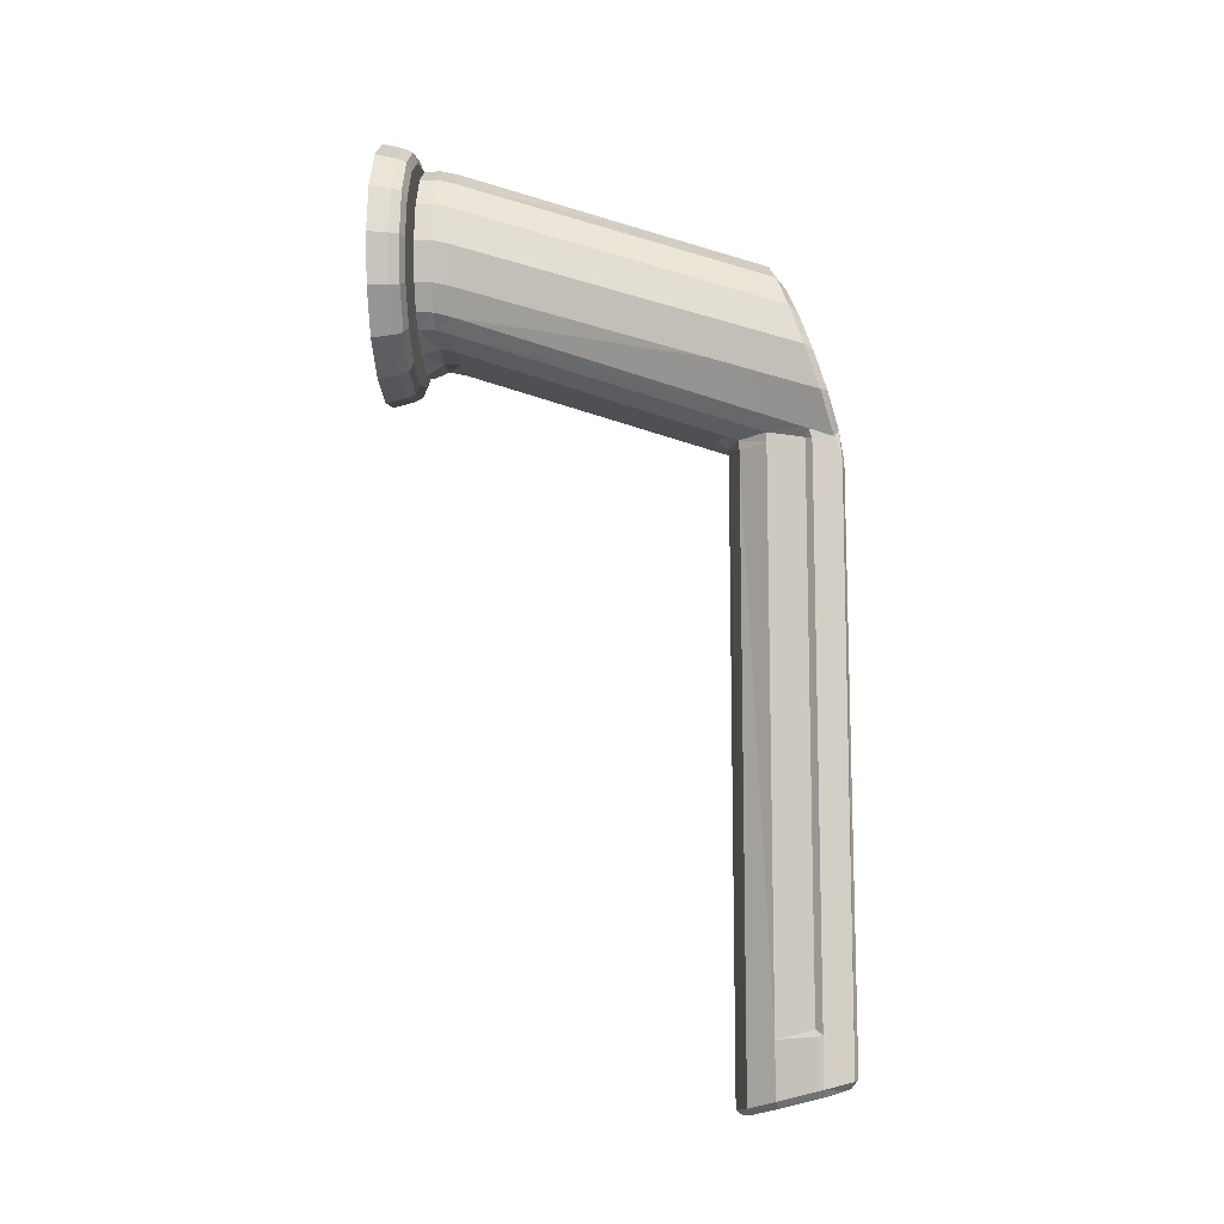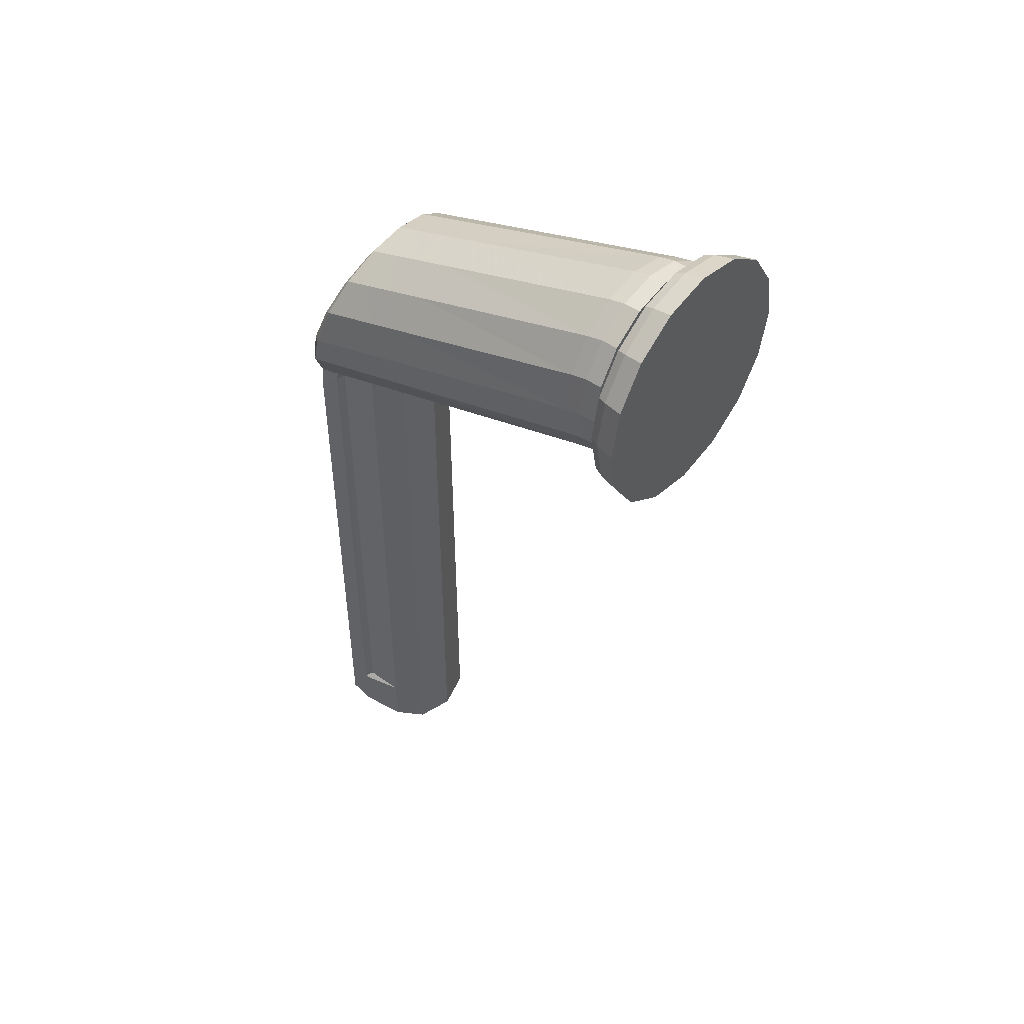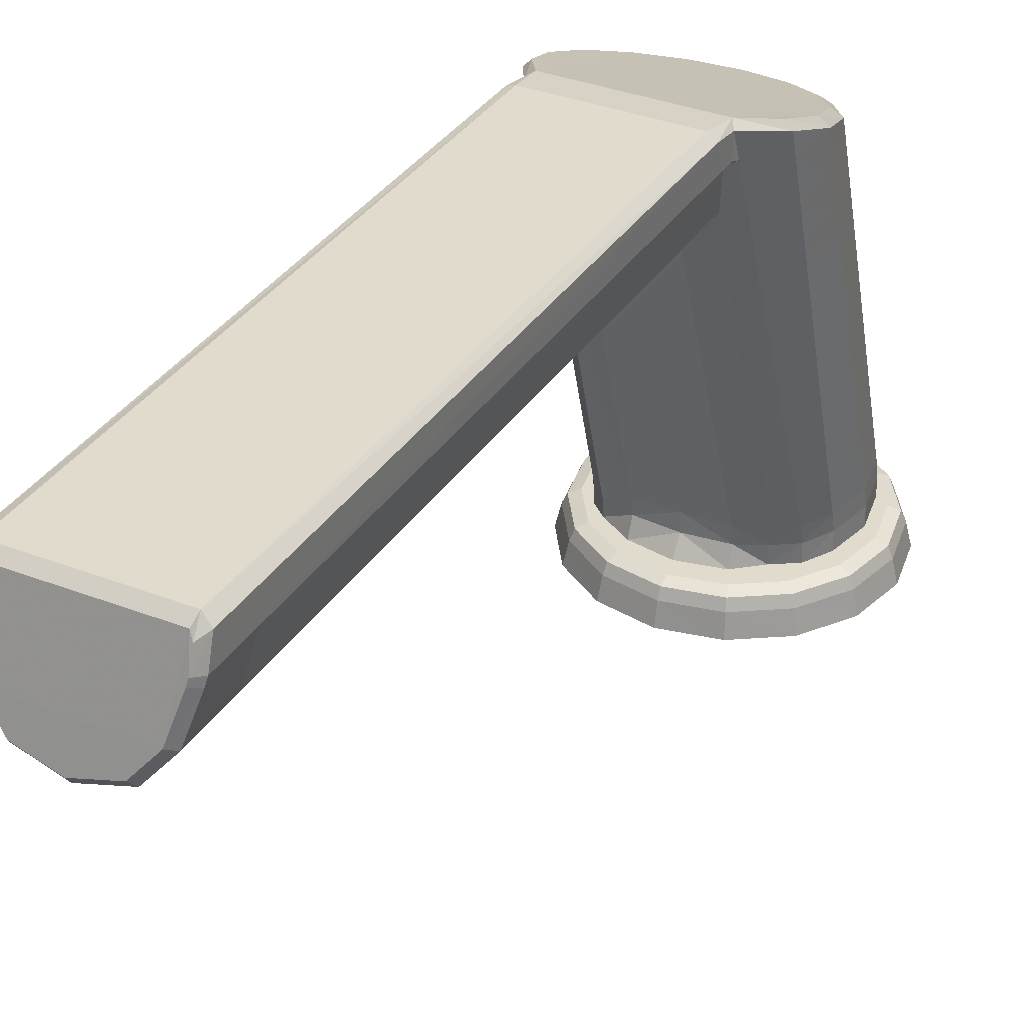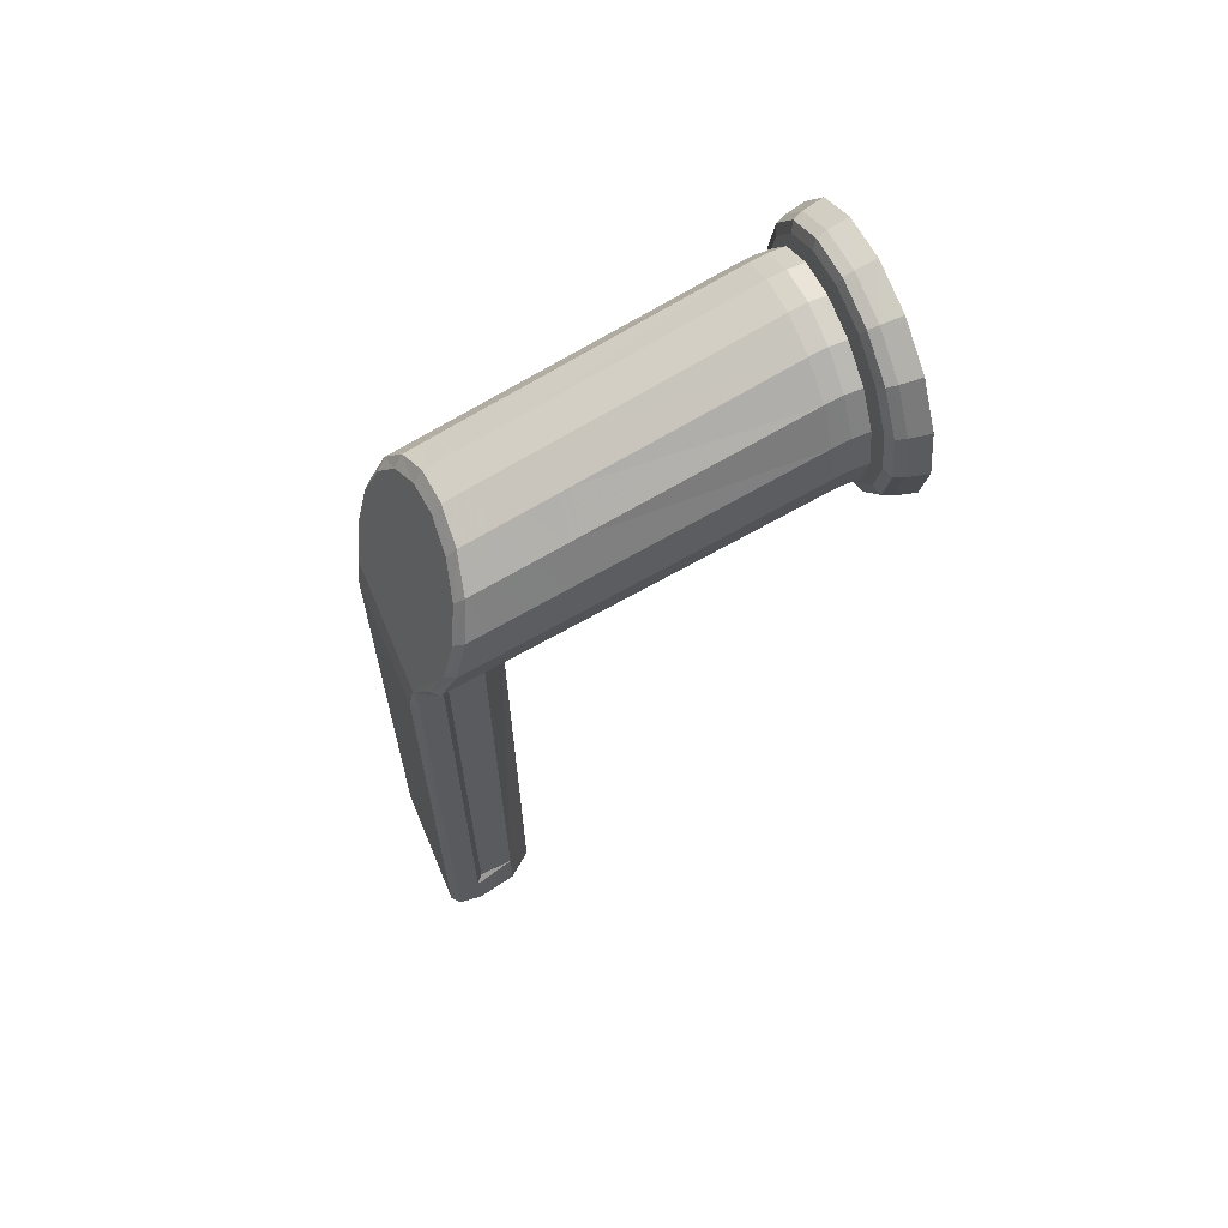
<metadata>
{"format":"obj","ext":"obj","renderer":"f3d","projection":"perspective","resolution":1024,"background":"white","views":[{"elev":-10.6,"azim":93.4,"up":"+Z"},{"elev":48.0,"azim":-50.9,"up":"+Z"},{"elev":33.9,"azim":-151.9,"up":"+Y"},{"elev":65.2,"azim":-112.9,"up":"+Z"}]}
</metadata>
<code>
v 0.035 0.015 0.03
v 0.03386 0.015 0.02426
v 0.02993 0.015 0.01875
v 0.02574 0.015 0.01614
v 0.02 0.015 0.015
v 0.01426 0.015 0.01614
v 0.01104 0.015 0.01889
v 0.006142 0.015 0.02426
v 0.005 0.015 0.03
v 0.006142 0.015 0.03574
v 0.009393 0.015 0.04061
v 0.01426 0.015 0.04386
v 0.02 0.015 0.045
v 0.02574 0.015 0.04386
v 0.03061 0.015 0.04061
v 0.03386 0.015 0.03574
v 0.03397 0.07019 0.01341
v 0.03386 0.07105 0.007936
v 0.03061 0.07294 0.002115
v 0.006142 0.07105 0.007936
v 0.005 0.0689 0.01402
v 0.006142 0.06692 0.02003
v 0.009393 0.06534 0.02506
v 0.01426 0.06429 0.02842
v 0.02 0.06392 0.0296
v 0.02574 0.06429 0.02842
v 0.03061 0.06534 0.02506
v 0.03294 0.06833 0.01883
v 0.03386 0.02 0.02366
v 0.035 0.02 0.0294
v 0.02993 0.02 0.01779
v 0.02574 0.02 0.01661
v 0.02 0.02 0.01661
v 0.01426 0.02 0.01661
v 0.01104 0.02 0.01793
v 0.006142 0.02 0.02366
v 0.005 0.02 0.0294
v 0.006142 0.02 0.03514
v 0.009393 0.02 0.04
v 0.01426 0.02 0.04326
v 0.02 0.02 0.0444
v 0.02574 0.02 0.04326
v 0.03061 0.02 0.04
v 0.03386 0.02 0.03514
v 0.0306 0.06992 0.001953
v 0.009401 0.06992 0.001953
v 0.02892 0.06369 0.003299
v 0.02506 0.0599 0.003206
v 0.02 0.05839 0.003206
v 0.01494 0.0599 0.003206
v 0.01108 0.06369 0.003299
v 0.03059 0.07001 -0.07761
v 0.0289 0.06374 -0.07922
v 0.02573 0.05999 -0.0802
v 0.01998 0.05849 -0.08059
v 0.01424 0.05999 -0.0802
v 0.01107 0.06374 -0.07922
v 0.009378 0.07001 -0.07761
v 0.02963 0.069 0.002312
v 0.01037 0.069 0.002312
v 0.02962 0.06904 -0.07786
v 0.01035 0.06904 -0.07786
v 0.02949 0.07455 -0.08426
v 0.03062 0.07403 -0.08454
v 0.03059 0.07001 -0.08558
v 0.03038 0.06904 -0.08583
v 0.0289 0.06374 -0.0872
v 0.02573 0.05999 -0.08819
v 0.01998 0.05849 -0.08859
v 0.01424 0.05999 -0.08819
v 0.01107 0.06374 -0.0872
v 0.009585 0.06904 -0.08583
v 0.009378 0.07001 -0.08558
v 0.009411 0.0734 -0.08454
v 0.01056 0.07455 -0.08426
v 0.03059 0.07001 -0.07856
v 0.03038 0.06904 -0.07881
v 0.0289 0.06374 -0.08017
v 0.02573 0.05999 -0.08115
v 0.01998 0.05849 -0.08154
v 0.01424 0.05999 -0.08115
v 0.01107 0.06374 -0.08017
v 0.009585 0.06904 -0.07881
v 0.009378 0.07001 -0.07856
v 0.035 0.0689 0.01402
v 0.03293 0.07206 0.007975
v 0.02994 0.07366 0.003119
v 0.009393 0.07294 0.002115
v 0.01006 0.07366 0.003119
v 0.007066 0.07206 0.007975
v 0.006027 0.07019 0.01341
v 0.007064 0.06833 0.01883
v 0.01006 0.06672 0.02349
v 0.0146 0.06564 0.02665
v 0.02 0.06526 0.02777
v 0.0254 0.06564 0.02665
v 0.02994 0.06672 0.02349
v 0.03386 0.06692 0.02003
v 0.02918 0.07359 -0.08551
v 0.02959 0.07264 -0.08576
v 0.02959 0.07011 -0.08659
v 0.02941 0.06926 -0.08681
v 0.02799 0.06419 -0.0881
v 0.02516 0.06084 -0.08898
v 0.01998 0.05949 -0.08933
v 0.01481 0.06084 -0.08898
v 0.01198 0.06419 -0.0881
v 0.01056 0.06926 -0.08681
v 0.01038 0.07011 -0.08659
v 0.01038 0.07264 -0.08576
v 0.01076 0.07359 -0.08551
v 0.03386 0.0175 0.02426
v 0.02993 0.0175 0.01857
v 0.02574 0.0175 0.01714
v 0.02 0.0175 0.01657
v 0.01426 0.0175 0.01714
v 0.01104 0.0175 0.01872
v 0.006142 0.0175 0.02426
v 0.005 0.0175 0.03
v 0.006142 0.0175 0.03574
v 0.009393 0.0175 0.04061
v 0.01426 0.0175 0.04386
v 0.02 0.0175 0.045
v 0.02574 0.0175 0.04386
v 0.03061 0.0175 0.04061
v 0.03386 0.0175 0.03574
v 0.035 0.0175 0.03
v 0.0319 0.015 0.02058
v 0.008079 0.015 0.0208
v 0.0319 0.02 0.0198
v 0.008079 0.02 0.02002
v 0.0319 0.0175 0.02049
v 0.008079 0.0175 0.02071
v 0.02956 0.07433 -0.001519
v 0.0306 0.07401 -0.00138
v 0.0306 0.06996 0.0005823
v 0.02891 0.06372 0.001909
v 0.02539 0.05995 0.001611
v 0.01999 0.05844 0.001646
v 0.01459 0.05995 0.001611
v 0.01108 0.06372 0.001909
v 0.009386 0.06996 0.0005823
v 0.009385 0.07337 -0.001355
v 0.01046 0.07433 -0.001517
v 0.02963 0.06902 0.0008913
v 0.01036 0.06902 0.0008913
v 0.035 0.06552 0.01508
v 0.03386 0.06755 0.009015
v 0.006142 0.06755 0.009015
v 0.005 0.06552 0.01508
v 0.006142 0.0635 0.02113
v 0.009393 0.06179 0.02623
v 0.01426 0.06065 0.02964
v 0.02 0.06025 0.03083
v 0.02574 0.06065 0.02964
v 0.03061 0.06179 0.02623
v 0.03386 0.0635 0.02113
v 0.03069 0.06948 0.003271
v 0.009307 0.06947 0.003288
v 0.03386 0.0667 0.009278
v 0.006142 0.0667 0.009278
v 0.005 0.06469 0.01534
v 0.006142 0.0627 0.02139
v 0.009393 0.06101 0.02649
v 0.01426 0.05989 0.02989
v 0.02 0.05949 0.03109
v 0.02574 0.05989 0.02989
v 0.03061 0.06101 0.02649
v 0.03386 0.0627 0.02139
v 0.035 0.06469 0.01534
v 0.03071 0.06858 0.003569
v 0.009285 0.06858 0.003589
v 0.03386 0.06152 0.01087
v 0.006142 0.06152 0.01087
v 0.005 0.05979 0.01688
v 0.006142 0.05807 0.02288
v 0.009393 0.05662 0.02794
v 0.01426 0.05565 0.03131
v 0.02 0.05531 0.0325
v 0.02574 0.05565 0.03131
v 0.03061 0.05662 0.02794
v 0.03386 0.05807 0.02288
v 0.035 0.05979 0.01688
v 0.03085 0.06309 0.005404
v 0.009149 0.06308 0.00545
v 0.02902 0.05945 0.004708
v 0.01108 0.05944 0.004724
v 0.03386 0.05715 0.01222
v 0.006142 0.05715 0.01222
v 0.005 0.05529 0.0183
v 0.006142 0.05343 0.02437
v 0.009393 0.05186 0.02951
v 0.01426 0.05081 0.03293
v 0.02 0.05044 0.03414
v 0.02574 0.05081 0.03293
v 0.03061 0.05186 0.02951
v 0.03386 0.05343 0.02437
v 0.035 0.05529 0.0183
v 0.03095 0.05879 0.006839
v 0.009042 0.05877 0.006906
v 0.02905 0.0578 0.005255
v 0.02509 0.05823 0.003769
v 0.01491 0.05823 0.003769
v 0.01108 0.05779 0.005276
v 0.03386 0.05564 0.01268
v 0.006142 0.05564 0.01268
v 0.005 0.05388 0.01874
v 0.006142 0.05213 0.02479
v 0.009393 0.05065 0.02991
v 0.01426 0.04966 0.03332
v 0.02 0.04931 0.03452
v 0.02574 0.04966 0.03332
v 0.03061 0.05065 0.02991
v 0.03386 0.05213 0.02479
v 0.035 0.05388 0.01874
v 0.03099 0.05718 0.007377
v 0.009002 0.05716 0.007451
v 0.02 0.05672 0.004285
v 0.03627 0.014 0.03
v 0.03504 0.014 0.02377
v 0.03151 0.014 0.01849
v 0.02623 0.014 0.01496
v 0.01377 0.014 0.01496
v 0.008492 0.014 0.01849
v 0.004964 0.014 0.02377
v 0.003725 0.014 0.03
v 0.004964 0.014 0.03623
v 0.008492 0.014 0.04151
v 0.01377 0.014 0.04504
v 0.02623 0.014 0.04504
v 0.03151 0.014 0.04151
v 0.03504 0.014 0.03623
v 0.03776 0.01341 0.03
v 0.03641 0.01341 0.0232
v 0.03256 0.01341 0.01744
v 0.0268 0.01341 0.01359
v 0.0132 0.01341 0.01359
v 0.007442 0.01341 0.01744
v 0.003592 0.01341 0.0232
v 0.00224 0.01341 0.03
v 0.003592 0.01341 0.0368
v 0.007442 0.01341 0.04256
v 0.0132 0.01341 0.04641
v 0.0268 0.01341 0.04641
v 0.03256 0.01341 0.04256
v 0.03641 0.01341 0.0368
v 0.03837 0.012 0.03
v 0.03698 0.012 0.02297
v 0.03299 0.012 0.01701
v 0.02703 0.012 0.01302
v 0.01297 0.012 0.01302
v 0.007007 0.012 0.01701
v 0.003024 0.012 0.02297
v 0.001625 0.012 0.03
v 0.003024 0.012 0.03703
v 0.007007 0.012 0.04299
v 0.01297 0.012 0.04698
v 0.02703 0.012 0.04698
v 0.03299 0.012 0.04299
v 0.03698 0.012 0.03703
v 0.03909 0.008998 0.03
v 0.03763 0.008998 0.0227
v 0.0335 0.008998 0.0165
v 0.0273 0.008998 0.01237
v 0.0127 0.009002 0.01237
v 0.006504 0.009002 0.0165
v 0.002367 0.009002 0.0227
v 0.0009139 0.009002 0.03
v 0.002367 0.009002 0.0373
v 0.006504 0.009002 0.0435
v 0.0127 0.009002 0.04763
v 0.0273 0.008998 0.04763
v 0.0335 0.008998 0.0435
v 0.03763 0.008998 0.0373
v 0.02 0.014 0.01372
v 0.02 0.014 0.04627
v 0.02 0.01341 0.04776
v 0.02 0.012 0.04837
v 0.02 0.009 0.04909
v 0.02 0.009 0.01091
v 0.02 0.012 0.01162
v 0.02 0.01341 0.01224
f 127 1 2
f 2 112 127
f 112 2 128
f 128 132 112
f 114 113 3
f 3 4 114
f 115 114 4
f 4 5 115
f 115 5 6
f 6 116 115
f 116 6 7
f 7 117 116
f 133 117 7
f 7 129 133
f 118 8 9
f 9 119 118
f 119 9 10
f 10 120 119
f 120 10 11
f 11 121 120
f 121 11 12
f 12 122 121
f 122 12 13
f 13 123 122
f 123 13 14
f 14 124 123
f 124 14 15
f 15 125 124
f 125 15 16
f 16 126 125
f 126 16 1
f 1 127 126
f 215 30 29
f 29 205 215
f 216 130 31
f 31 201 216
f 201 31 32
f 32 202 201
f 202 218 49
f 49 48 202
f 49 218 203
f 203 50 49
f 34 35 204
f 204 203 34
f 131 36 206
f 206 217 131
f 36 37 207
f 207 206 36
f 37 38 208
f 208 207 37
f 38 39 209
f 209 208 38
f 39 40 210
f 210 209 39
f 40 41 211
f 211 210 40
f 211 41 42
f 42 212 211
f 212 42 43
f 43 213 212
f 213 43 44
f 44 214 213
f 214 44 30
f 30 215 214
f 145 136 45
f 45 59 145
f 137 47 48
f 48 138 137
f 138 48 49
f 49 139 138
f 139 49 50
f 50 140 139
f 141 140 50
f 50 51 141
f 141 51 60
f 60 146 141
f 137 145 59
f 59 47 137
f 146 60 46
f 46 142 146
f 135 134 87
f 87 19 135
f 136 135 19
f 19 45 136
f 76 52 61
f 61 77 76
f 77 61 53
f 53 78 77
f 78 53 54
f 54 79 78
f 79 54 55
f 55 80 79
f 81 80 55
f 55 56 81
f 82 81 56
f 56 57 82
f 83 82 57
f 57 62 83
f 84 83 62
f 62 58 84
f 143 74 73
f 143 73 84
f 143 84 58
f 143 58 142
f 65 76 77
f 77 66 65
f 66 77 78
f 78 67 66
f 67 78 79
f 79 68 67
f 68 79 80
f 80 69 68
f 80 81 70
f 70 69 80
f 81 82 71
f 71 70 81
f 82 83 72
f 72 71 82
f 83 84 73
f 73 72 83
f 143 88 89
f 89 144 143
f 17 85 18
f 18 86 17
f 86 18 19
f 19 87 86
f 89 88 20
f 20 90 89
f 90 20 21
f 21 91 90
f 91 21 22
f 22 92 91
f 92 22 23
f 23 93 92
f 93 23 24
f 24 94 93
f 94 24 25
f 25 95 94
f 95 25 26
f 26 96 95
f 96 26 27
f 27 97 96
f 97 27 98
f 98 28 97
f 28 98 85
f 85 17 28
f 99 63 64
f 64 100 99
f 100 64 65
f 65 101 100
f 101 65 66
f 66 102 101
f 102 66 67
f 67 103 102
f 103 67 68
f 68 104 103
f 104 68 69
f 69 105 104
f 105 69 70
f 70 106 105
f 106 70 71
f 71 107 106
f 107 71 72
f 72 108 107
f 108 72 73
f 73 109 108
f 109 73 74
f 74 110 109
f 110 74 75
f 75 111 110
f 111 75 63
f 63 99 111
f 134 63 75
f 75 144 134
f 101 102 103
f 103 104 105
f 105 106 107
f 103 105 107
f 107 108 109
f 109 110 111
f 107 109 111
f 107 111 99
f 103 107 99
f 101 103 99
f 101 99 100
f 91 92 93
f 93 94 95
f 95 96 97
f 93 95 97
f 97 28 17
f 17 86 87
f 97 17 87
f 93 97 87
f 93 87 89
f 91 93 89
f 91 89 90
f 127 112 29
f 29 30 127
f 130 132 113
f 113 31 130
f 113 114 32
f 32 31 113
f 114 115 33
f 33 32 114
f 33 115 116
f 116 34 33
f 34 116 117
f 117 35 34
f 133 118 36
f 36 131 133
f 118 119 37
f 37 36 118
f 119 120 38
f 38 37 119
f 120 121 39
f 39 38 120
f 121 122 40
f 40 39 121
f 122 123 41
f 41 40 122
f 123 124 42
f 42 41 123
f 124 125 43
f 43 42 124
f 125 126 44
f 44 43 125
f 126 127 30
f 30 44 126
f 132 128 3
f 3 113 132
f 118 133 129
f 129 8 118
f 132 130 29
f 29 112 132
f 117 133 131
f 131 35 117
f 52 136 145
f 145 61 52
f 53 137 138
f 138 54 53
f 54 138 139
f 139 55 54
f 139 140 56
f 56 55 139
f 140 141 57
f 57 56 140
f 141 146 62
f 62 57 141
f 61 145 137
f 137 53 61
f 146 142 58
f 58 62 146
f 134 135 64
f 64 63 134
f 64 135 136
f 64 136 52
f 64 52 76
f 64 76 65
f 143 142 46
f 46 88 143
f 134 144 89
f 89 87 134
f 143 144 75
f 75 74 143
f 158 19 18
f 18 148 158
f 88 46 159
f 85 147 148
f 148 18 85
f 45 19 158
f 159 149 20
f 20 88 159
f 149 150 21
f 21 20 149
f 150 151 22
f 22 21 150
f 151 152 23
f 23 22 151
f 152 153 24
f 24 23 152
f 153 154 25
f 25 24 153
f 25 154 155
f 155 26 25
f 26 155 156
f 156 27 26
f 27 156 157
f 157 98 27
f 98 157 147
f 147 85 98
f 171 158 148
f 148 160 171
f 159 46 60
f 60 172 159
f 147 170 160
f 160 148 147
f 158 171 59
f 59 45 158
f 172 161 149
f 149 159 172
f 161 162 150
f 150 149 161
f 162 163 151
f 151 150 162
f 163 164 152
f 152 151 163
f 164 165 153
f 153 152 164
f 165 166 154
f 154 153 165
f 154 166 167
f 167 155 154
f 155 167 168
f 168 156 155
f 156 168 169
f 169 157 156
f 157 169 170
f 170 147 157
f 184 171 160
f 160 173 184
f 172 60 51
f 51 185 172
f 170 183 173
f 173 160 170
f 171 184 47
f 47 59 171
f 185 174 161
f 161 172 185
f 174 175 162
f 162 161 174
f 175 176 163
f 163 162 175
f 176 177 164
f 164 163 176
f 177 178 165
f 165 164 177
f 178 179 166
f 166 165 178
f 166 179 180
f 180 167 166
f 167 180 181
f 181 168 167
f 168 181 182
f 182 169 168
f 169 182 183
f 183 170 169
f 199 184 173
f 173 188 199
f 185 51 187
f 187 200 185
f 183 198 188
f 188 173 183
f 184 199 186
f 186 47 184
f 48 47 186
f 187 51 50
f 200 189 174
f 174 185 200
f 189 190 175
f 175 174 189
f 190 191 176
f 176 175 190
f 191 192 177
f 177 176 191
f 192 193 178
f 178 177 192
f 193 194 179
f 179 178 193
f 179 194 195
f 195 180 179
f 180 195 196
f 196 181 180
f 181 196 197
f 197 182 181
f 182 197 198
f 198 183 182
f 216 199 188
f 188 205 216
f 200 187 204
f 204 217 200
f 198 215 205
f 205 188 198
f 199 216 201
f 201 186 199
f 186 201 202
f 202 48 186
f 203 204 187
f 187 50 203
f 217 206 189
f 189 200 217
f 206 207 190
f 190 189 206
f 207 208 191
f 191 190 207
f 208 209 192
f 192 191 208
f 209 210 193
f 193 192 209
f 210 211 194
f 194 193 210
f 194 211 212
f 212 195 194
f 195 212 213
f 213 196 195
f 196 213 214
f 214 197 196
f 197 214 215
f 215 198 197
f 130 216 205
f 205 29 130
f 217 204 35
f 35 131 217
f 218 202 32
f 32 33 218
f 33 34 203
f 203 218 33
f 13 12 11
f 11 10 9
f 13 11 9
f 9 8 129
f 9 129 7
f 13 9 7
f 7 6 5
f 5 4 3
f 7 5 3
f 13 7 3
f 128 2 1
f 3 128 1
f 13 3 1
f 1 16 15
f 13 1 15
f 13 15 14
f 219 233 234
f 234 220 219
f 220 234 235
f 235 221 220
f 221 235 236
f 236 222 221
f 222 236 282
f 282 275 222
f 275 282 237
f 237 223 275
f 223 237 238
f 238 224 223
f 224 238 239
f 239 225 224
f 225 239 240
f 240 226 225
f 226 240 241
f 241 227 226
f 227 241 242
f 242 228 227
f 228 242 243
f 243 229 228
f 229 243 277
f 277 276 229
f 276 277 244
f 244 230 276
f 230 244 245
f 245 231 230
f 231 245 246
f 246 232 231
f 232 246 233
f 233 219 232
f 233 247 248
f 248 234 233
f 234 248 249
f 249 235 234
f 235 249 250
f 250 236 235
f 236 250 281
f 281 282 236
f 282 281 251
f 251 237 282
f 237 251 252
f 252 238 237
f 238 252 253
f 253 239 238
f 239 253 254
f 254 240 239
f 240 254 255
f 255 241 240
f 241 255 256
f 256 242 241
f 242 256 257
f 257 243 242
f 243 257 278
f 278 277 243
f 277 278 258
f 258 244 277
f 244 258 259
f 259 245 244
f 245 259 260
f 260 246 245
f 246 260 247
f 247 233 246
f 247 261 262
f 262 248 247
f 248 262 263
f 263 249 248
f 249 263 264
f 264 250 249
f 250 264 280
f 280 281 250
f 281 280 265
f 265 251 281
f 251 265 266
f 266 252 251
f 252 266 267
f 267 253 252
f 253 267 268
f 268 254 253
f 254 268 269
f 269 255 254
f 255 269 270
f 270 256 255
f 256 270 271
f 271 257 256
f 257 271 279
f 279 278 257
f 278 279 272
f 272 258 278
f 258 272 273
f 273 259 258
f 259 273 274
f 274 260 259
f 260 274 261
f 261 247 260
f 224 225 226
f 226 227 228
f 228 229 276
f 226 228 276
f 276 230 231
f 231 232 219
f 276 231 219
f 226 276 219
f 219 220 221
f 221 222 275
f 219 221 275
f 226 219 275
f 224 226 275
f 224 275 223
f 271 270 269
f 269 268 267
f 267 266 265
f 269 267 265
f 265 280 264
f 264 263 262
f 265 264 262
f 269 265 262
f 262 261 274
f 274 273 272
f 262 274 272
f 269 262 272
f 271 269 272
f 271 272 279

</code>
